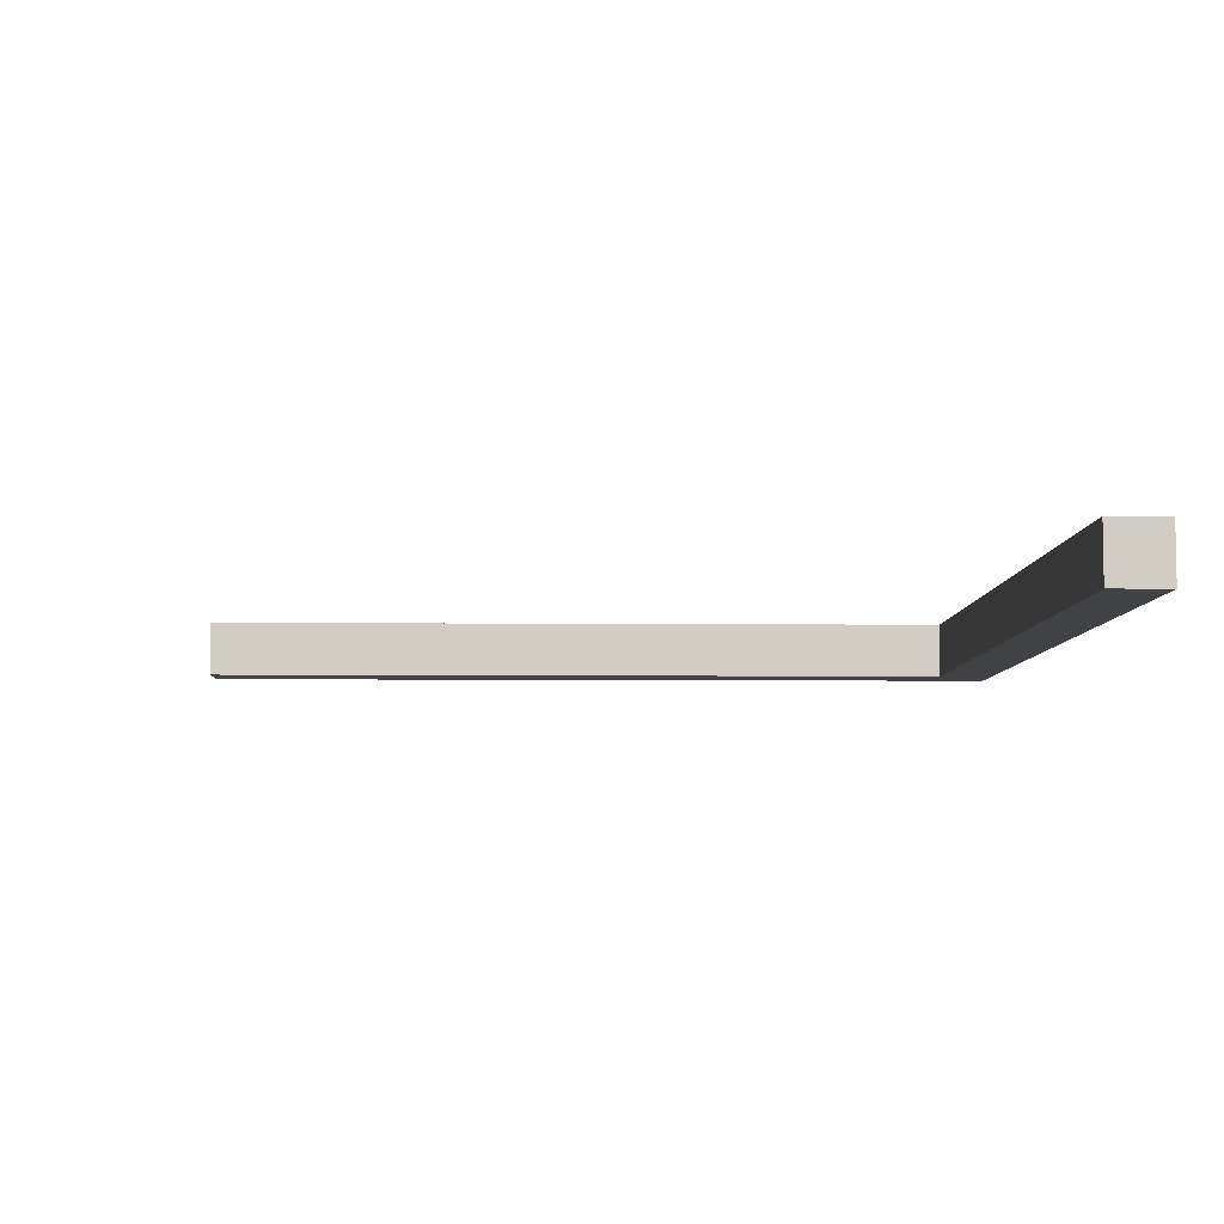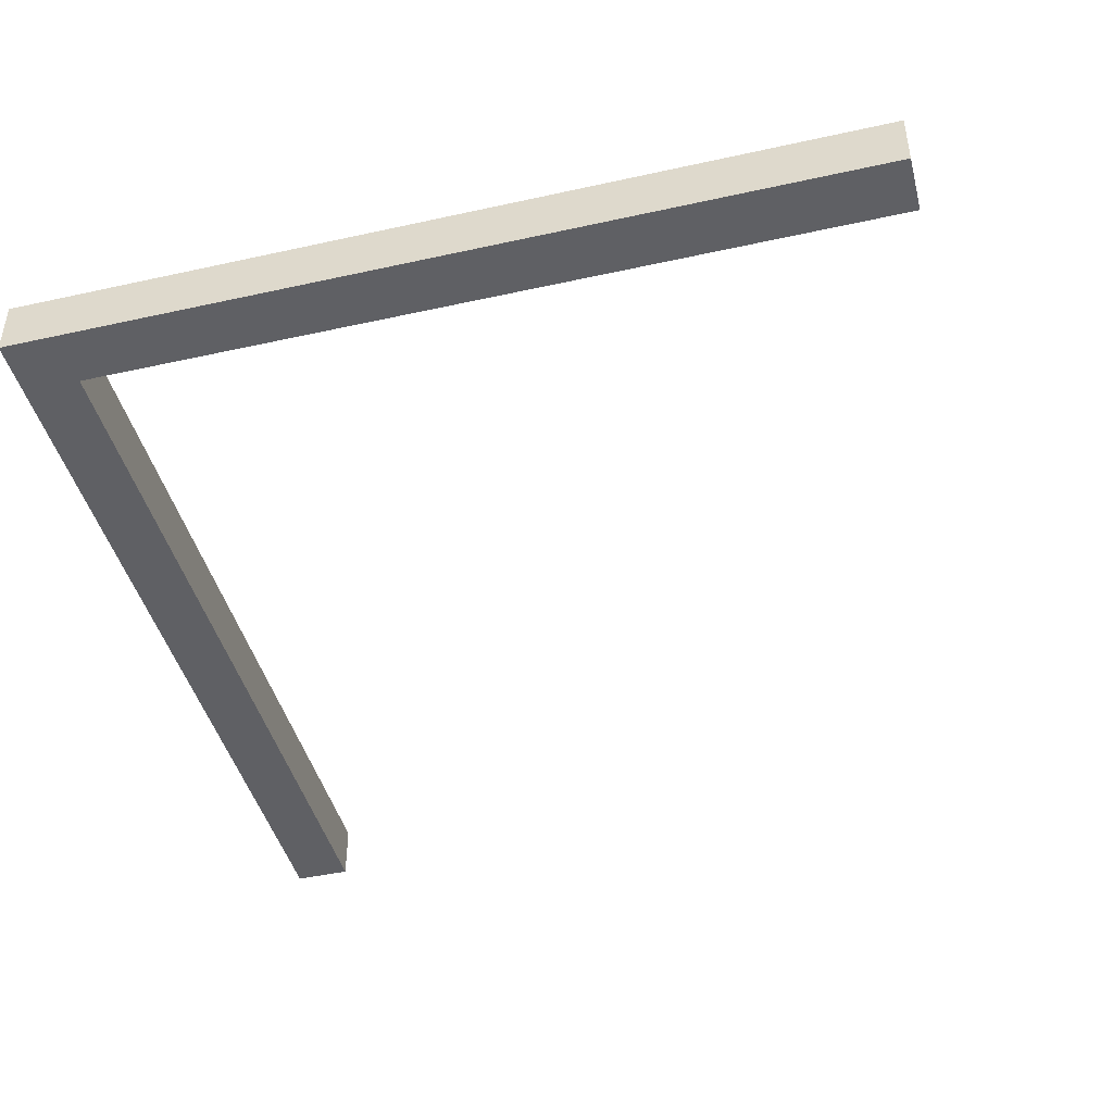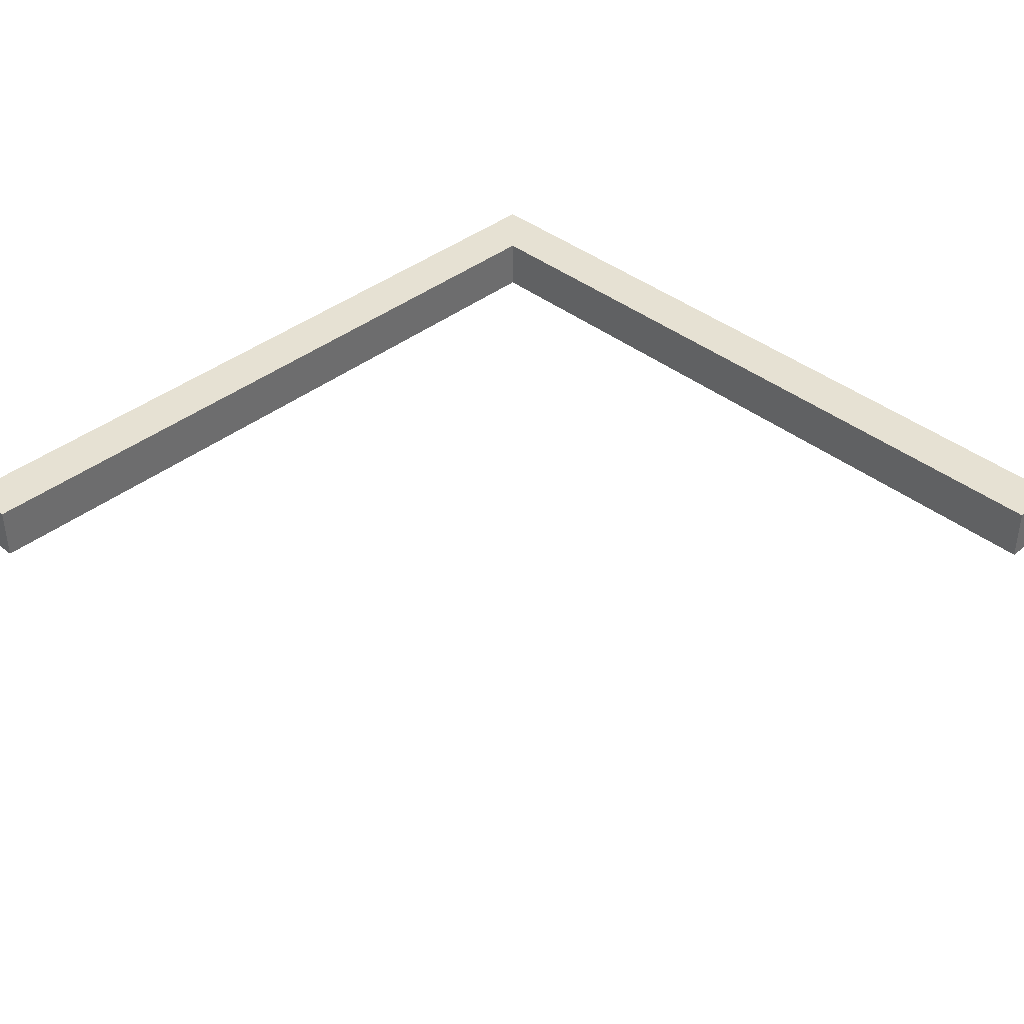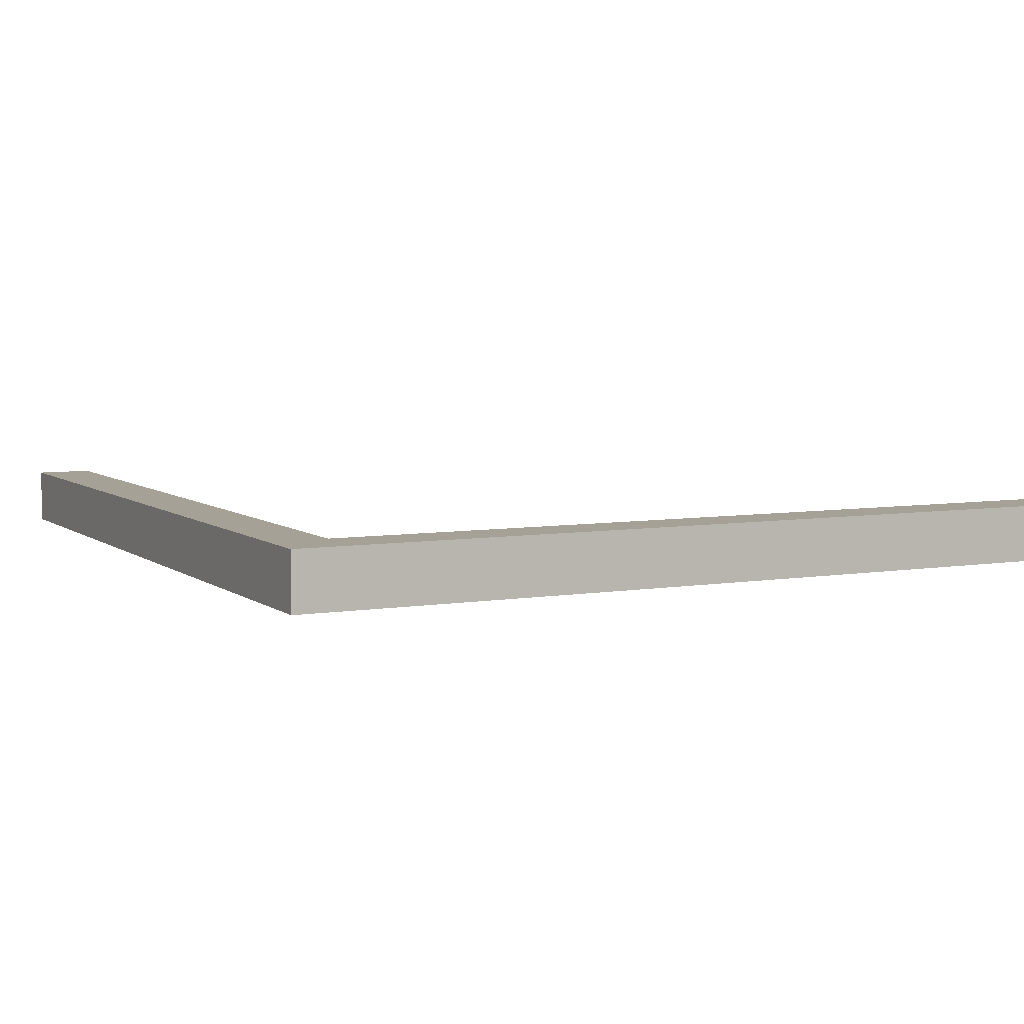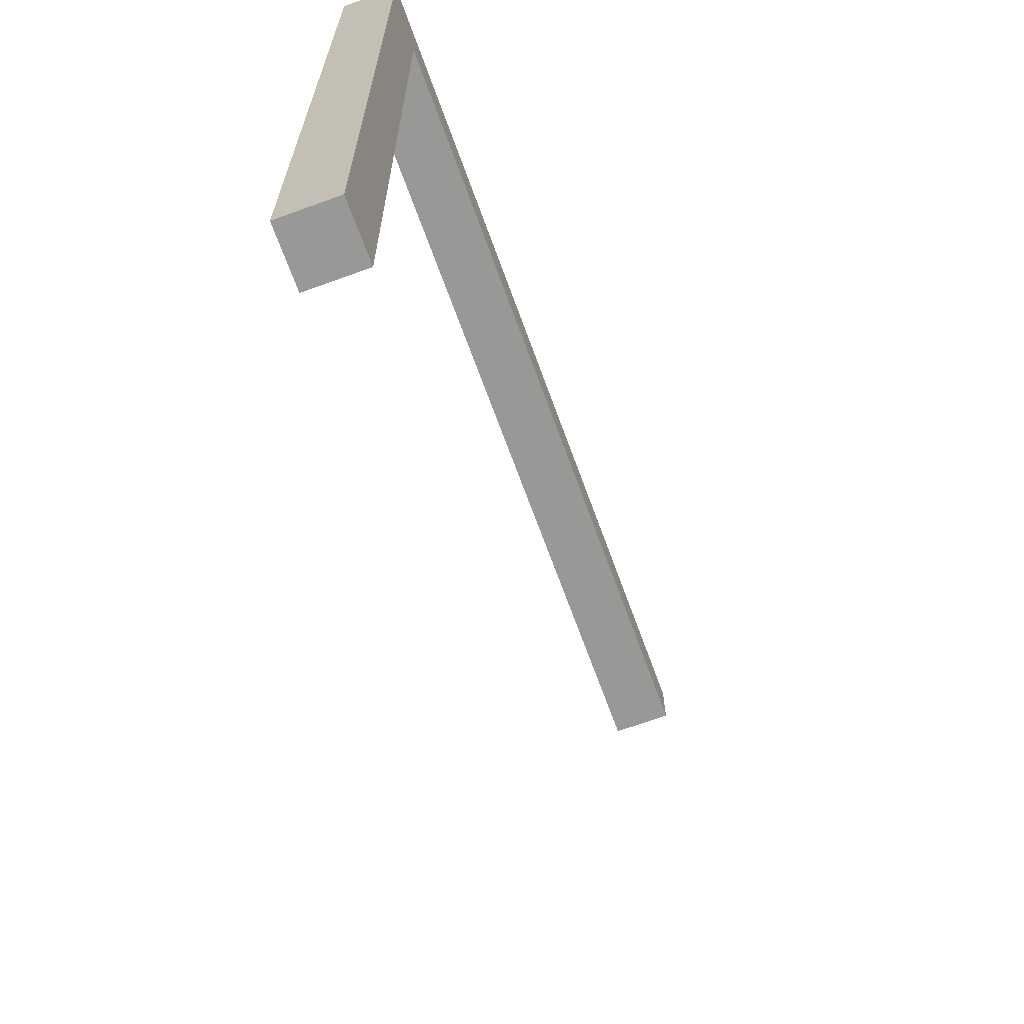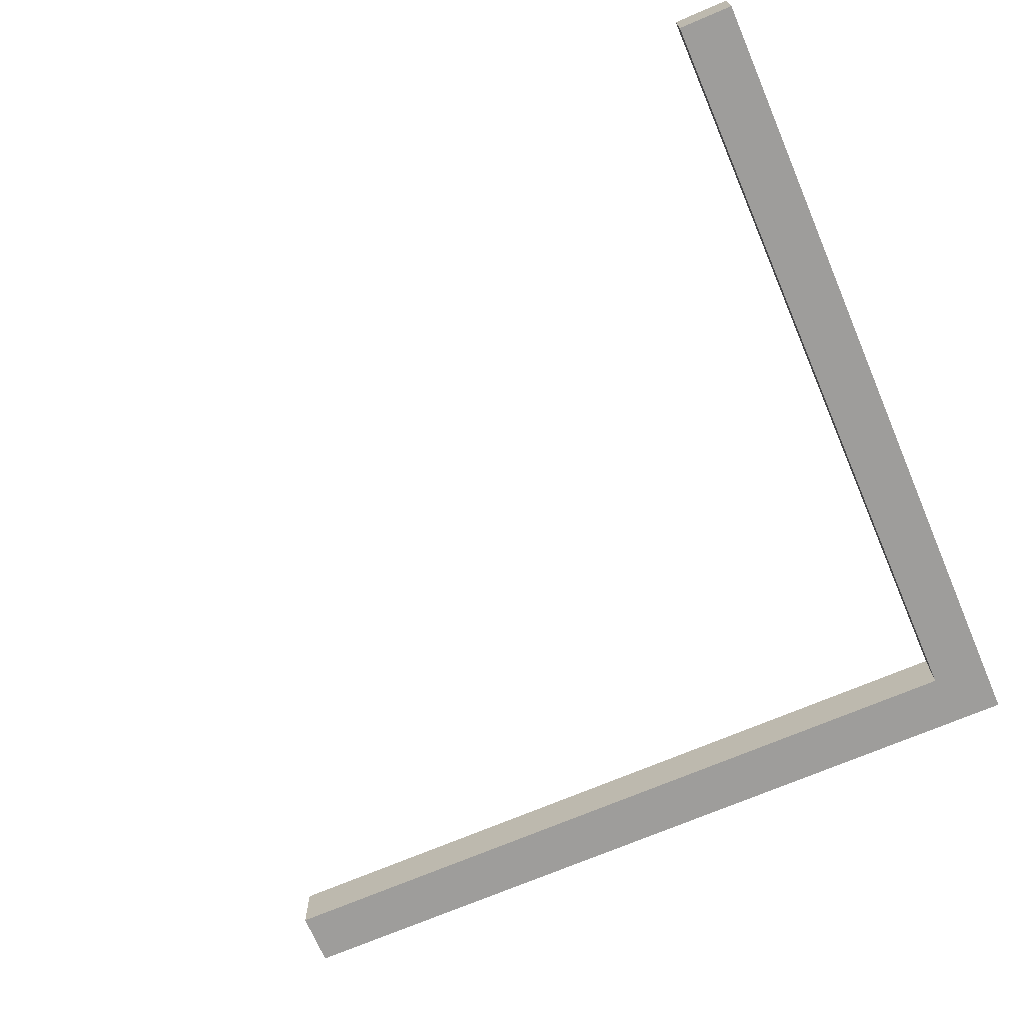
<metadata>
{"format":"obj","ext":"obj","renderer":"f3d","projection":"perspective","resolution":1024,"background":"white","views":[{"elev":-6.4,"azim":178.4,"up":"+Y"},{"elev":-44.5,"azim":14.5,"up":"+Y"},{"elev":38.9,"azim":135.1,"up":"+Y"},{"elev":6.0,"azim":-26.8,"up":"+Y"},{"elev":-68.5,"azim":-70.0,"up":"+Z"},{"elev":-70.7,"azim":-156.9,"up":"+Y"}]}
</metadata>
<code>
o
v -7.5 1 7.5
v -7.5 1 -7.5
v -7.5 2 7.5
v -7.5 2 -7.5
v -6.5 1 6.5
v -6.5 1 -7.5
v -6.5 2 6.5
v -6.5 2 -7.5
v 7.5 1 7.5
v 7.5 1 6.5
v 7.5 2 7.5
v 7.5 2 6.5
v -7.5 1 7.5
v -7.5 2 7.5
v 7.5 1 7.5
v 7.5 2 7.5
v -6.5 1 6.5
v -6.5 2 6.5
v 7.5 1 6.5
v 7.5 2 6.5
v -7.5 1 -7.5
v -7.5 2 -7.5
v -6.5 1 -7.5
v -6.5 2 -7.5
v -7.5 1 7.5
v 7.5 1 7.5
v -6.5 1 6.5
v 7.5 1 6.5
v -7.5 1 -7.5
v -6.5 1 -7.5
v -7.5 2 7.5
v 7.5 2 7.5
v -6.5 2 6.5
v 7.5 2 6.5
v -7.5 2 -7.5
v -6.5 2 -7.5
f 3 2 1
f 4 2 3
f 5 6 7
f 7 6 8
f 9 10 11
f 11 10 12
f 15 14 13
f 16 14 15
f 17 18 19
f 19 18 20
f 21 22 23
f 23 22 24
f 27 26 25
f 28 26 27
f 29 27 25
f 30 27 29
f 31 32 33
f 33 32 34
f 31 33 35
f 35 33 36

</code>
